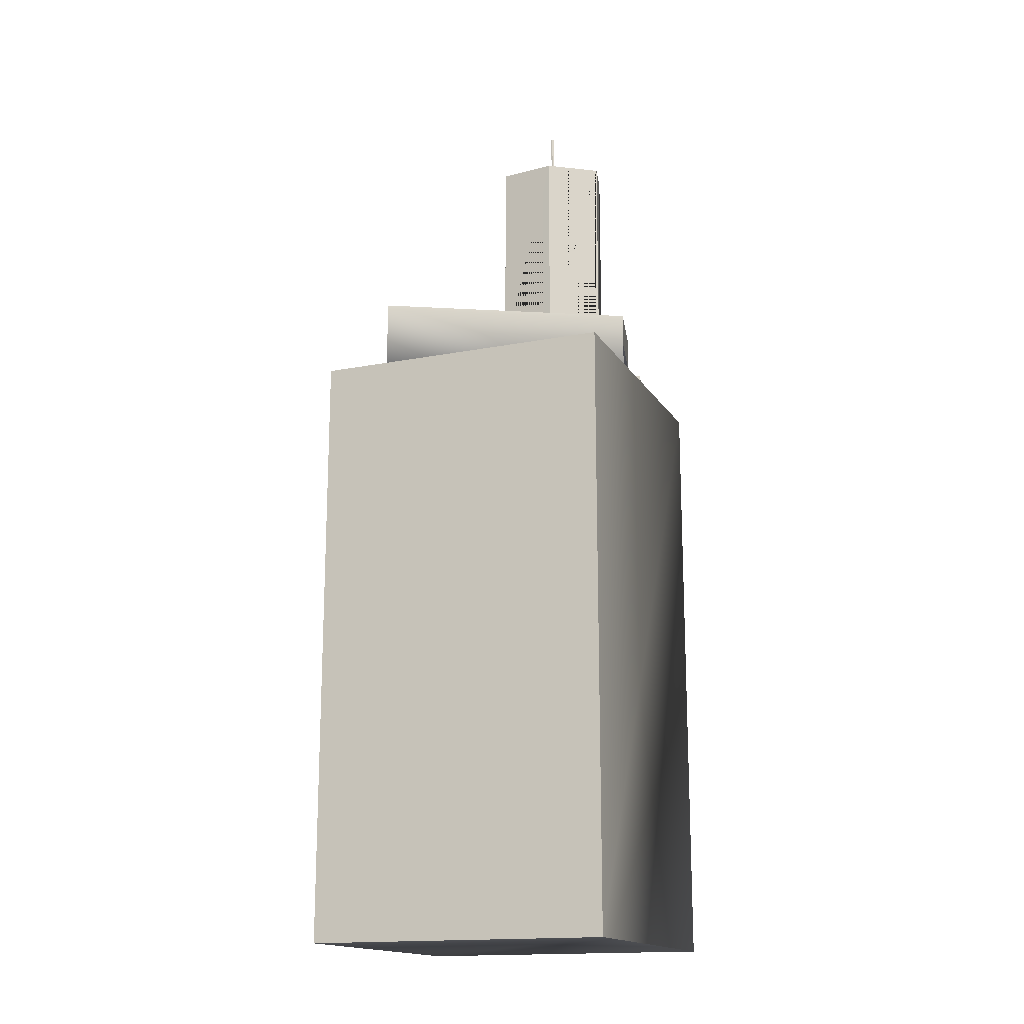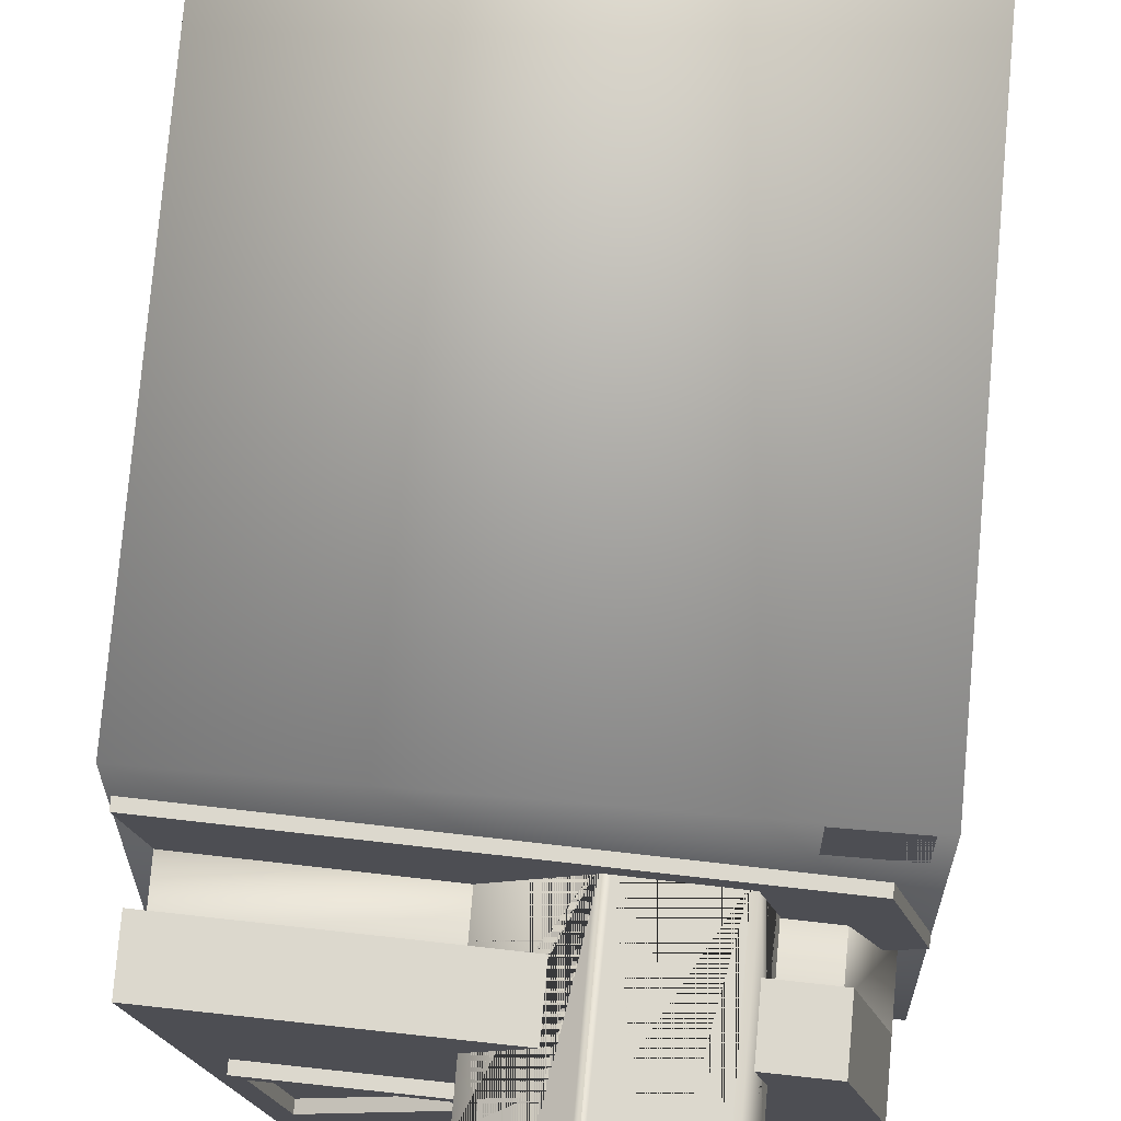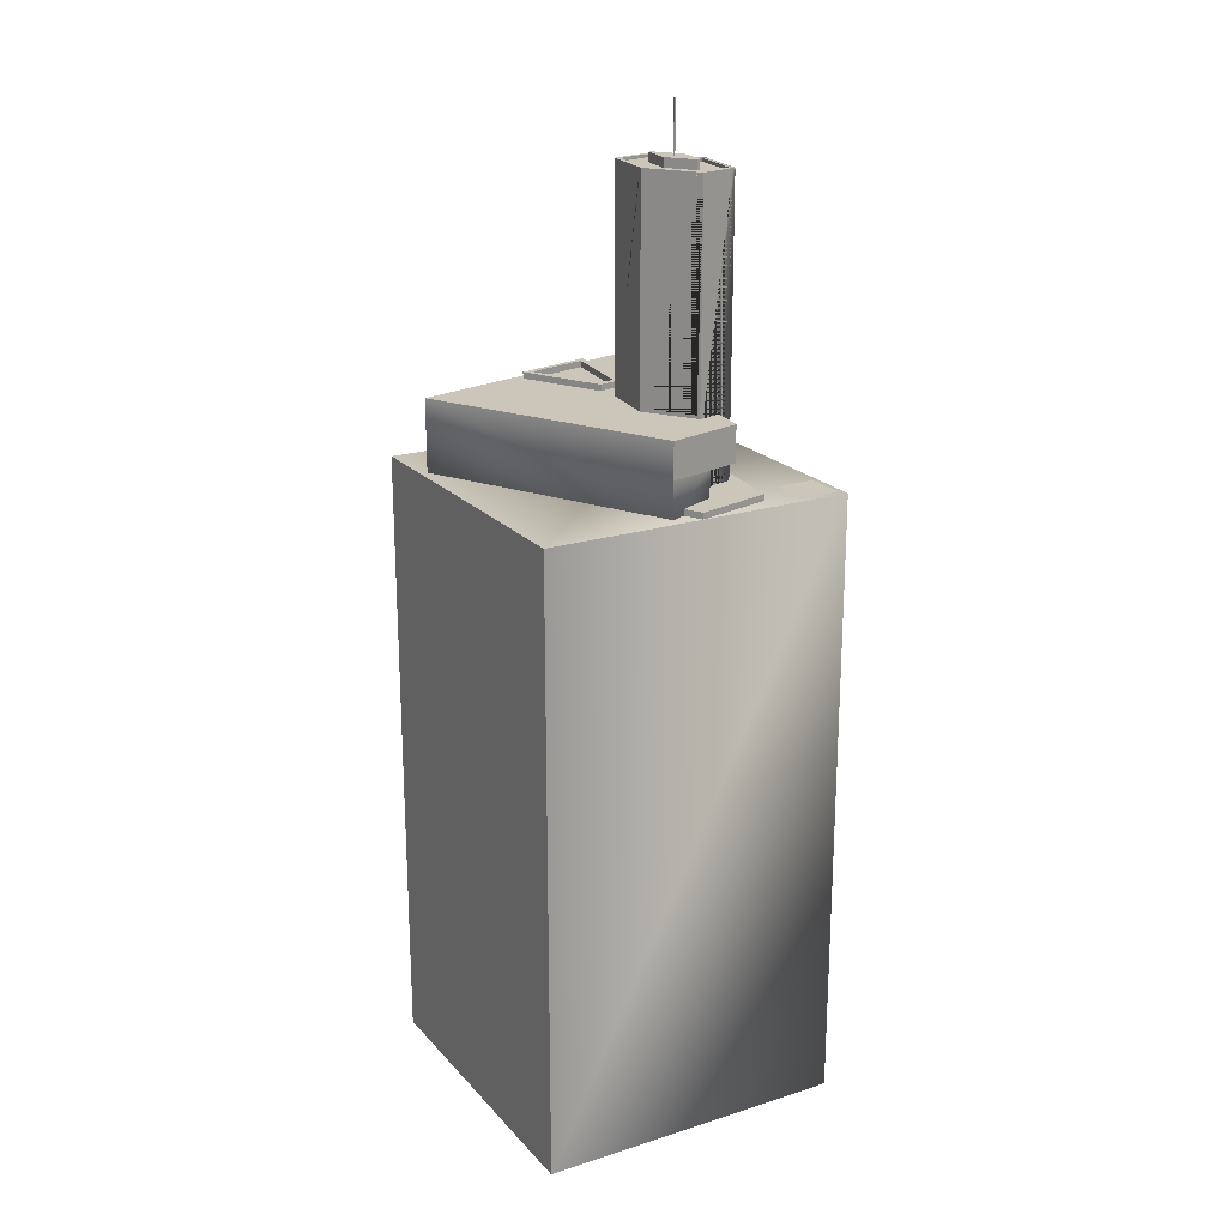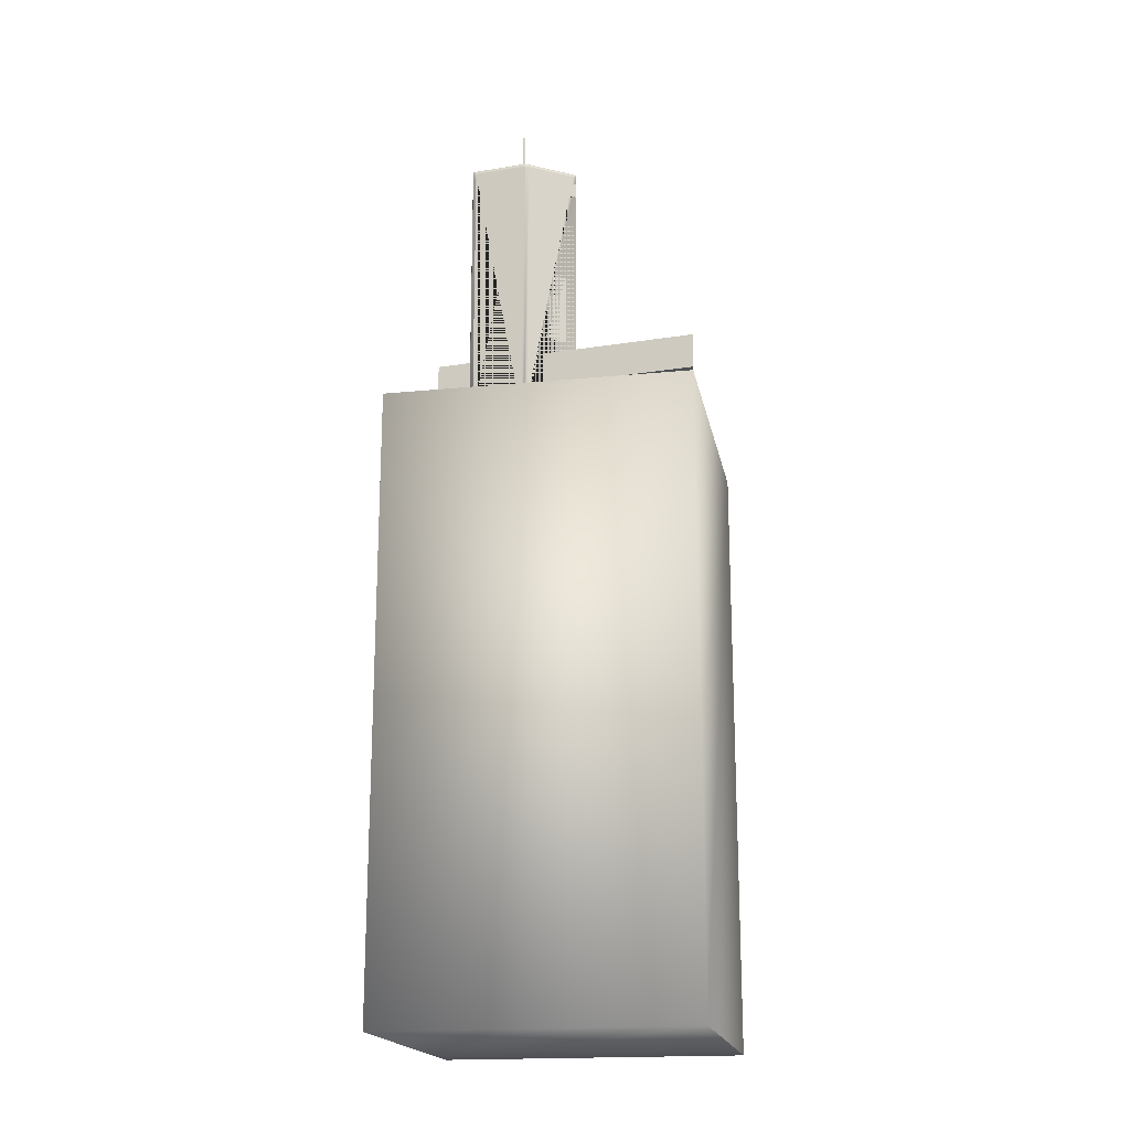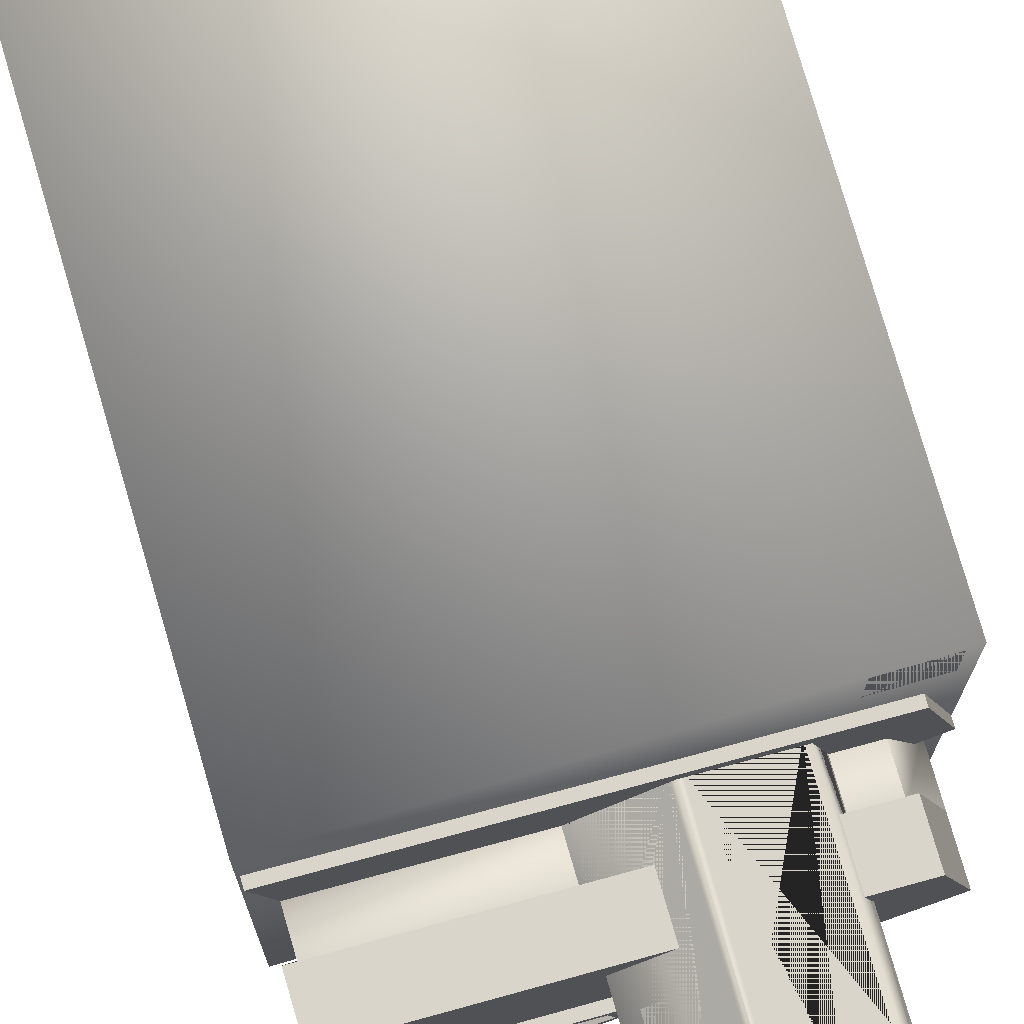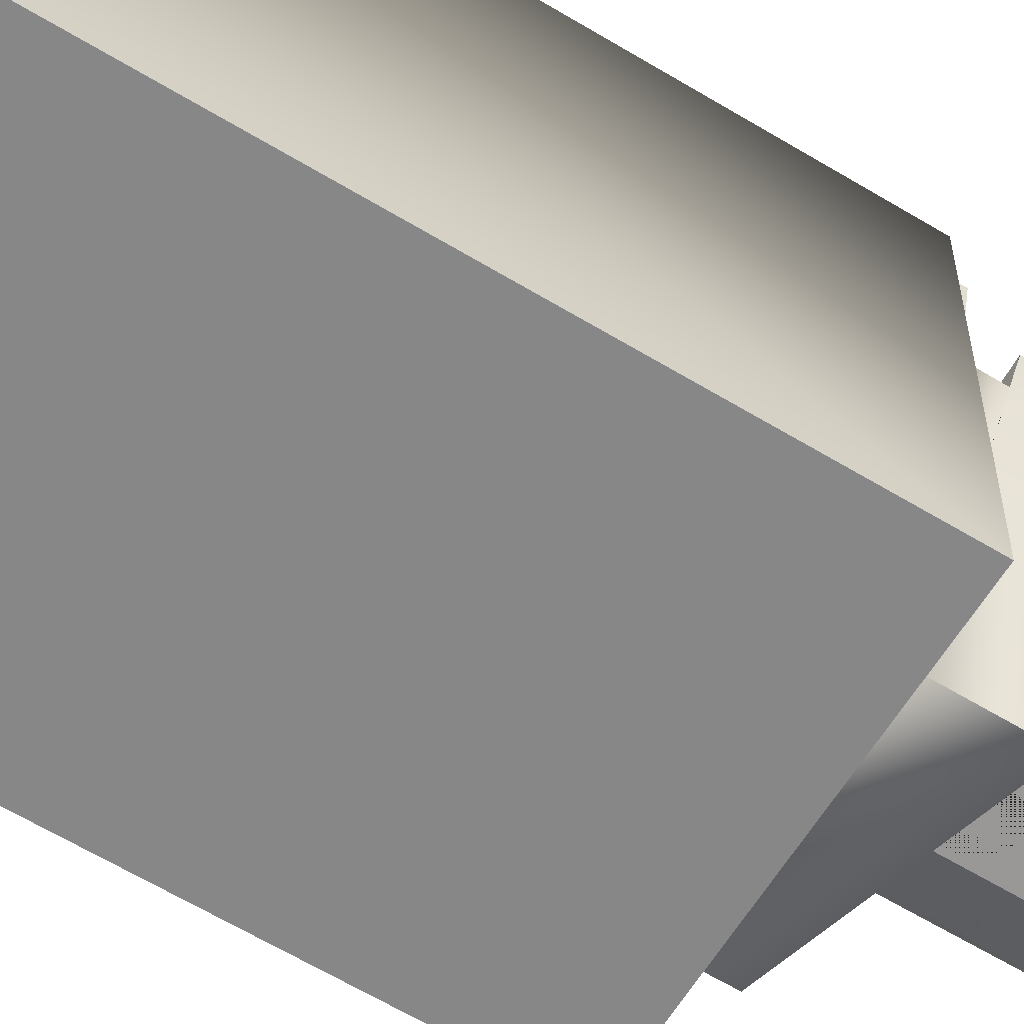
<metadata>
{"format":"obj","ext":"obj","renderer":"f3d","projection":"perspective","resolution":1024,"background":"white","views":[{"elev":-16.4,"azim":-158.3,"up":"+Y"},{"elev":72.7,"azim":-175.1,"up":"+Z"},{"elev":20.8,"azim":-119.6,"up":"+Y"},{"elev":-18.6,"azim":10.6,"up":"+Y"},{"elev":76.8,"azim":163.8,"up":"+Z"},{"elev":-62.3,"azim":58.4,"up":"+Z"}]}
</metadata>
<code>
o Beogradjanka
v 0.5656 1.23 -0.6258
v 0.5357 1.23 -0.7468
v 0.936 1.23 -0.9626
v 1.032 1.23 -0.5727
v 0.5656 1.24 -0.6258
v 0.5357 1.24 -0.7468
v 1.032 1.24 -0.5727
v 0.936 1.24 -0.9626
v 0.5457 1.24 -0.7423
v 0.9302 1.24 -0.9497
v 0.5726 1.24 -0.6337
v 1.021 1.24 -0.5827
v 0.9578 1.354 -0.7061
v 0.9283 1.354 -0.8256
v 0.9283 1.364 -0.8256
v 0.9578 1.364 -0.7061
v 0.9225 1.354 -0.8125
v 0.8157 1.354 -0.755
v 0.8056 1.354 -0.7594
v 0.8148 1.354 -0.7224
v 0.8218 1.354 -0.7304
v 0.9464 1.354 -0.7162
v 0.8157 1.364 -0.755
v 0.8218 1.364 -0.7304
v 0.9225 1.364 -0.8125
v 0.9464 1.364 -0.7162
v 0.8148 1.364 -0.7224
v 0.8056 1.364 -0.7594
v 1.035 1.23 -0.4998
v 1.035 1.23 -0.9998
v 0.5351 1.23 -0.9998
v 0.5351 1.23 -0.4998
v 1.035 0.23 -0.4998
v 1.035 0.23 -0.9998
v 0.5351 0.23 -0.9998
v 0.5351 0.23 -0.4998
v 0.7246 1.785 -0.6854
v 0.7265 1.785 -0.6867
v 0.7242 1.785 -0.687
v 0.7224 1.785 -0.6857
v 0.7246 1.705 -0.6854
v 0.7265 1.705 -0.6867
v 0.7295 1.705 -0.6657
v 0.7224 1.705 -0.6857
v 0.6788 1.705 -0.6718
v 0.7194 1.705 -0.7067
v 0.6774 1.705 -0.6775
v 0.7194 1.685 -0.7067
v 0.6774 1.685 -0.6775
v 0.7701 1.705 -0.7005
v 0.7701 1.685 -0.7005
v 0.7716 1.705 -0.6948
v 0.7716 1.685 -0.6948
v 0.7295 1.685 -0.6657
v 0.6788 1.685 -0.6718
v 0.6513 1.685 -0.6408
v 0.7383 1.685 -0.6303
v 0.6513 1.695 -0.6408
v 0.7383 1.695 -0.6303
v 0.735 1.695 -0.6236
v 0.6508 1.695 -0.6337
v 0.6456 1.695 -0.6343
v 0.6442 1.695 -0.6401
v 0.6386 1.695 -0.6922
v 0.632 1.695 -0.6894
v 0.7088 1.695 -0.7495
v 0.6306 1.695 -0.6952
v 0.7088 1.69 -0.7495
v 0.705 1.69 -0.7469
v 0.635 1.69 -0.6982
v 0.6306 1.69 -0.6952
v 0.7144 1.695 -0.7488
v 0.7144 1.69 -0.7488
v 0.7977 1.695 -0.7386
v 0.7977 1.69 -0.7386
v 0.8033 1.695 -0.7379
v 0.8033 1.69 -0.7379
v 0.8046 1.695 -0.7326
v 0.8046 1.69 -0.7326
v 0.817 1.695 -0.6824
v 0.817 1.69 -0.6824
v 0.8183 1.695 -0.6771
v 0.8183 1.69 -0.6771
v 0.8138 1.69 -0.6739
v 0.8138 1.695 -0.6739
v 0.7401 1.23 -0.623
v 0.7401 1.69 -0.623
v 0.7447 1.69 -0.6262
v 0.7447 1.236 -0.6262
v 0.7686 1.236 -0.6427
v 0.8138 1.236 -0.6739
v 0.8138 1.345 -0.6739
v 0.8183 1.345 -0.6771
v 0.8183 1.23 -0.6771
v 0.7686 1.23 -0.6427
v 0.735 1.235 -0.6236
v 0.735 1.69 -0.6236
v 0.6456 1.23 -0.6343
v 0.6456 1.69 -0.6343
v 0.6508 1.69 -0.6337
v 0.6508 1.235 -0.6337
v 0.7401 1.695 -0.623
v 0.7447 1.695 -0.6262
v 0.6442 1.69 -0.6401
v 0.632 1.69 -0.6894
v 0.632 1.345 -0.6894
v 0.6306 1.345 -0.6952
v 0.6306 1.23 -0.6952
v 0.64 1.23 -0.6573
v 0.6442 1.236 -0.6401
v 0.64 1.236 -0.6573
v 0.632 1.236 -0.6894
v 0.635 1.35 -0.6982
v 0.705 1.35 -0.7469
v 0.7088 1.345 -0.7495
v 0.7977 1.351 -0.7386
v 0.8033 1.345 -0.7379
v 0.7144 1.351 -0.7488
v 0.817 1.351 -0.6824
v 0.8046 1.351 -0.7326
v 0.6445 1.23 -0.6971
v 0.7731 1.23 -0.6825
v 0.5882 1.23 -0.7035
v 0.5882 1.288 -0.7035
v 1.012 1.288 -0.6553
v 1.012 1.23 -0.6553
v 0.5536 1.23 -0.7851
v 0.5536 1.288 -0.7851
v 0.93 1.23 -0.9881
v 0.93 1.345 -0.9881
v 0.5536 1.345 -0.7851
v 1.023 1.288 -0.6139
v 1.023 1.345 -0.6139
v 0.5837 1.288 -0.6637
v 0.5837 1.345 -0.6637
v 0.5892 1.293 -0.6631
v 1.017 1.293 -0.6145
v 1.017 1.339 -0.6145
v 0.5892 1.339 -0.6631
v 0.5906 1.345 -0.6717
v 0.5636 1.345 -0.7807
v 0.9243 1.345 -0.9752
v 1.011 1.345 -0.6239
v 0.8103 1.695 -0.6801
v 0.8103 1.685 -0.6801
v 0.7976 1.695 -0.7315
v 0.7976 1.685 -0.7315
v 0.7106 1.695 -0.7421
v 0.6386 1.685 -0.6922
v 0.7106 1.685 -0.7421
v 0.7242 1.705 -0.687
v 0.6541 1.549 -0.6333
v 0.728 1.549 -0.6245
v 0.728 1.623 -0.6245
v 0.6541 1.623 -0.6333
v 0.7708 1.374 -0.6442
v 0.8034 1.374 -0.6668
v 0.8034 1.492 -0.6668
v 0.7708 1.492 -0.6442
v 0.7406 1.652 -0.6233
v 0.8177 1.652 -0.6766
v 0.8177 1.677 -0.6766
v 0.7406 1.677 -0.6233
v 0.548 1.23 -0.5072
v 0.6132 1.23 -0.5072
v 0.6132 1.23 -0.5725
v 0.548 1.23 -0.5725
f 1 2 3 4
f 2 1 5 6
f 1 4 7 5
f 4 3 8 7
f 3 2 6 8
f 9 8 6
f 8 9 10
f 11 12 10 9
f 11 5 12
f 9 5 11
f 5 9 6
f 12 5 7
f 7 10 12
f 8 10 7
f 13 14 15 16
f 17 14 13
f 18 14 17
f 14 18 19
f 18 20 19
f 20 18 21
f 21 22 17 18
f 21 18 23 24
f 18 17 25 23
f 17 22 26 25
f 17 13 22
f 20 22 13
f 20 21 22
f 22 21 24 26
f 24 27 26
f 23 27 24
f 27 23 28
f 23 15 28
f 15 23 25
f 15 25 16
f 16 25 26
f 26 27 16
f 20 13 16 27
f 19 20 27 28
f 14 19 28 15
f 29 30 31 32
f 33 34 30 29
f 35 34 33 36
f 34 35 31 30
f 35 36 32 31
f 33 29 32 36
f 37 38 39 40
f 41 42 38 37
f 41 43 42
f 44 43 41
f 44 45 43
f 46 45 44
f 45 46 47
f 46 48 49 47
f 50 51 48 46
f 52 53 51 50
f 43 54 53 52
f 45 55 54 43
f 47 49 55 45
f 56 55 49
f 55 56 57
f 58 59 57 56
f 58 60 59
f 58 61 60
f 58 62 61
f 58 63 62
f 64 63 58
f 63 64 65
f 66 65 64
f 65 66 67
f 66 68 69 70 71 67
f 72 73 68 66
f 74 75 73 72
f 76 77 75 74
f 78 79 77 76
f 80 81 79 78
f 82 83 81 80
f 82 85 84 83
f 86 95 94 93 83 84 92 91 90 89 88 87
f 96 101 100 99 98 86 87 97
f 101 96 97 100
f 60 61 100 97
f 102 60 97 87
f 103 102 87 88
f 85 103 88 84
f 89 90 91 92 84 88
f 104 105 71 70 69 68 73 75 77 79 81 83 84 88 87 97 100 99
f 63 104 99 62
f 65 105 104 63
f 67 71 105 65
f 106 105 71 107 108 109 98 99 104 110 111 112
f 110 104 105 106 112 111
f 71 70 113 114 69 68 115 107
f 70 69 114 113
f 116 75 77 117 115 68 73 118
f 118 73 75 116
f 119 81 83 93 117 77 79 120
f 120 79 81 119
f 98 109 121 122 95 86
f 123 121 122 126 125 124
f 127 123 124 128
f 127 128 131 130 129
f 123 127 129 126 122 121
f 129 130 133 132 125 126
f 132 134 124 125
f 124 134 128
f 135 131 128 134
f 136 135 134
f 134 132 136
f 137 136 132
f 132 133 137
f 133 138 137
f 137 138 139 136
f 136 139 135
f 139 138 135
f 133 135 138
f 135 133 140
f 135 140 141
f 141 131 135
f 130 131 141
f 141 142 130
f 142 143 130
f 143 133 130
f 133 143 140
f 140 143 142 141
f 61 62 99 100
f 144 103 85
f 144 102 103
f 59 102 144
f 59 60 102
f 59 144 145 57
f 144 146 147 145
f 74 146 144
f 72 146 74
f 72 148 146
f 66 148 72
f 66 64 148
f 148 64 149 150
f 64 58 56 149
f 56 150 149
f 150 56 49
f 150 49 48
f 150 48 147
f 147 48 51
f 147 51 53
f 53 145 147
f 53 57 145
f 54 57 53
f 55 57 54
f 146 148 150 147
f 74 144 76
f 76 144 78
f 78 144 80
f 80 144 85
f 80 85 82
f 50 43 52
f 50 42 43
f 50 151 42
f 46 151 50
f 151 46 44
f 151 44 40 39
f 44 41 37 40
f 42 151 39 38
f 152 155 154 153
f 156 157 158 159
f 160 161 162 163
f 164 165 166 167

</code>
